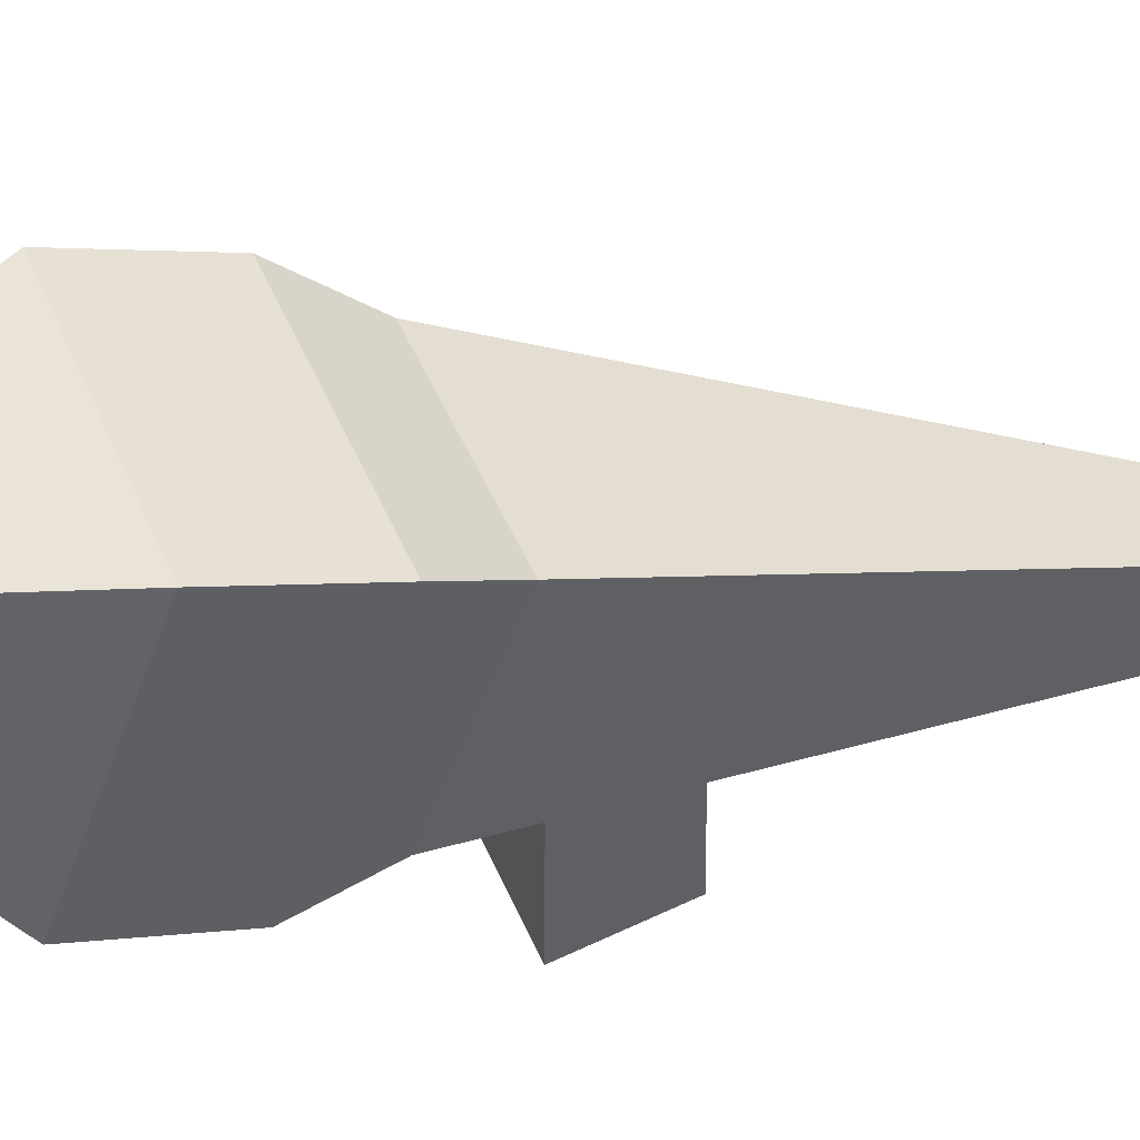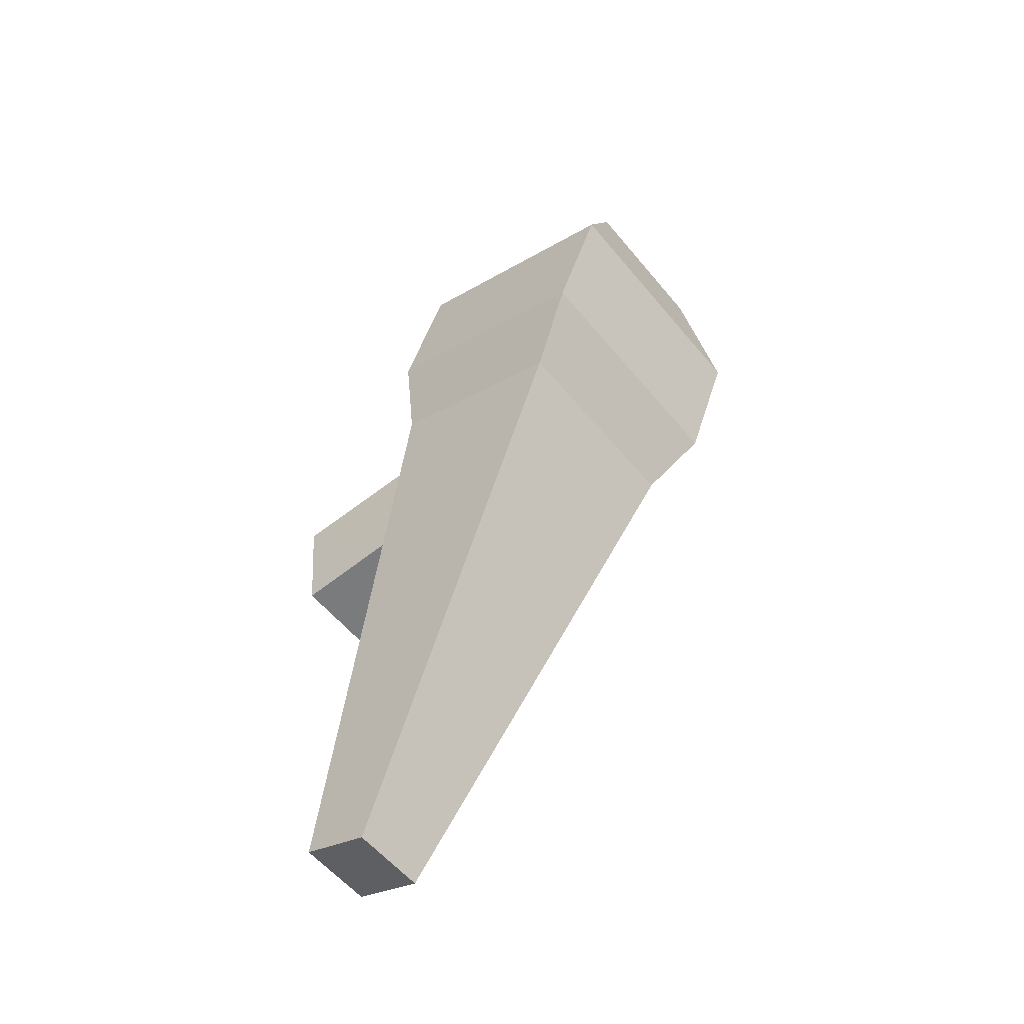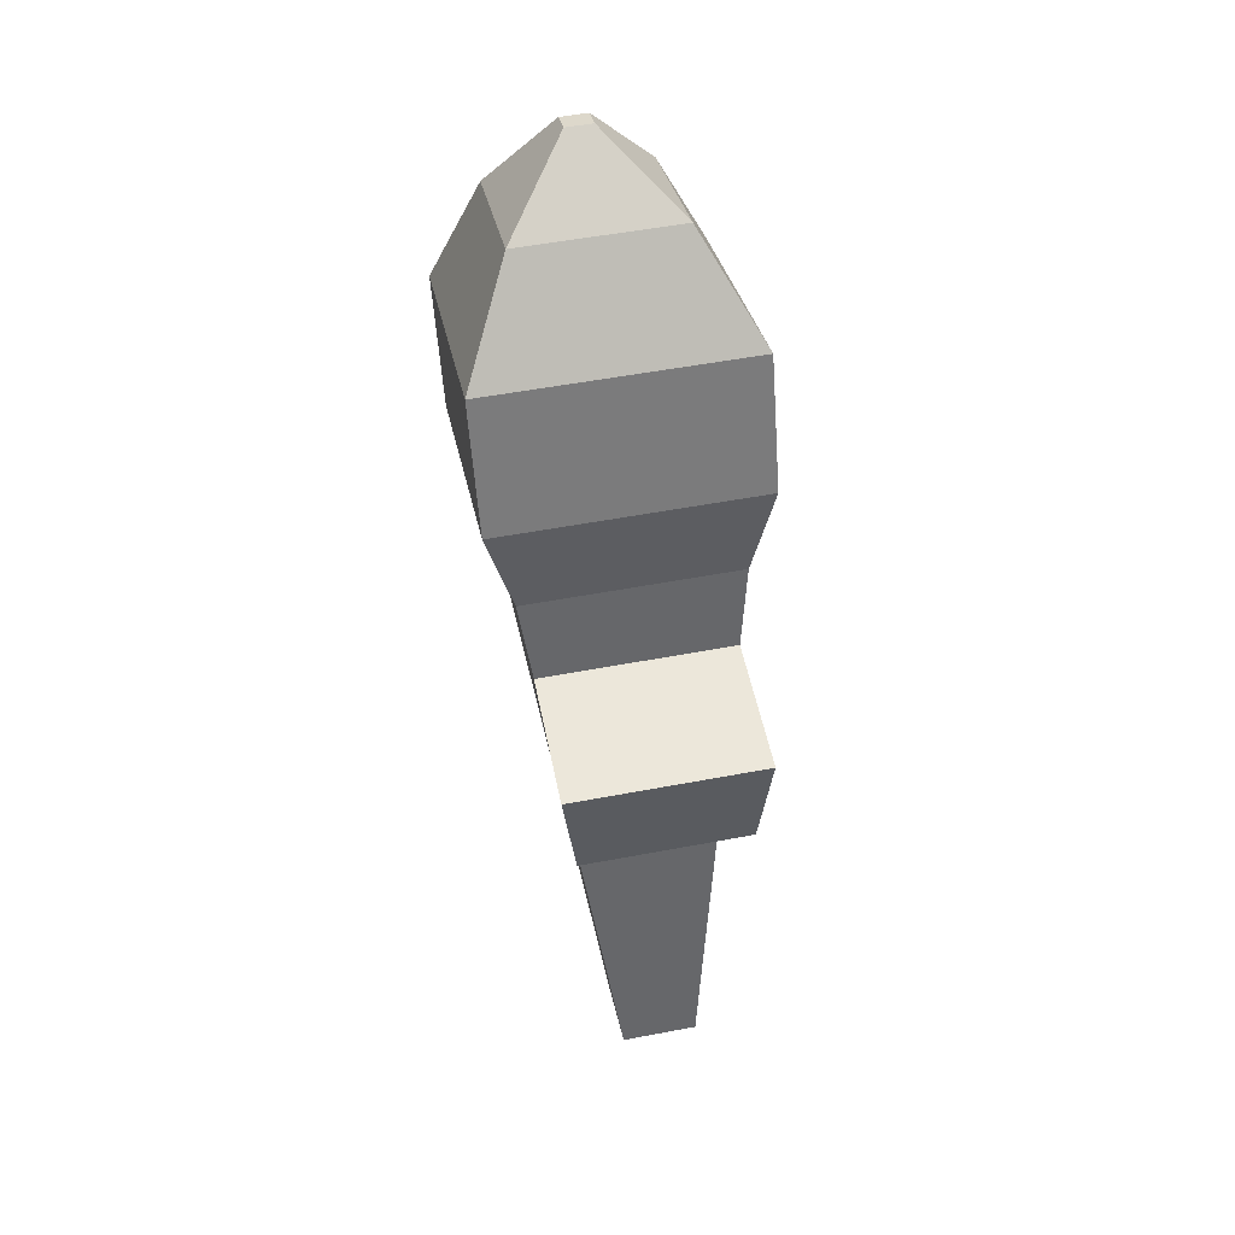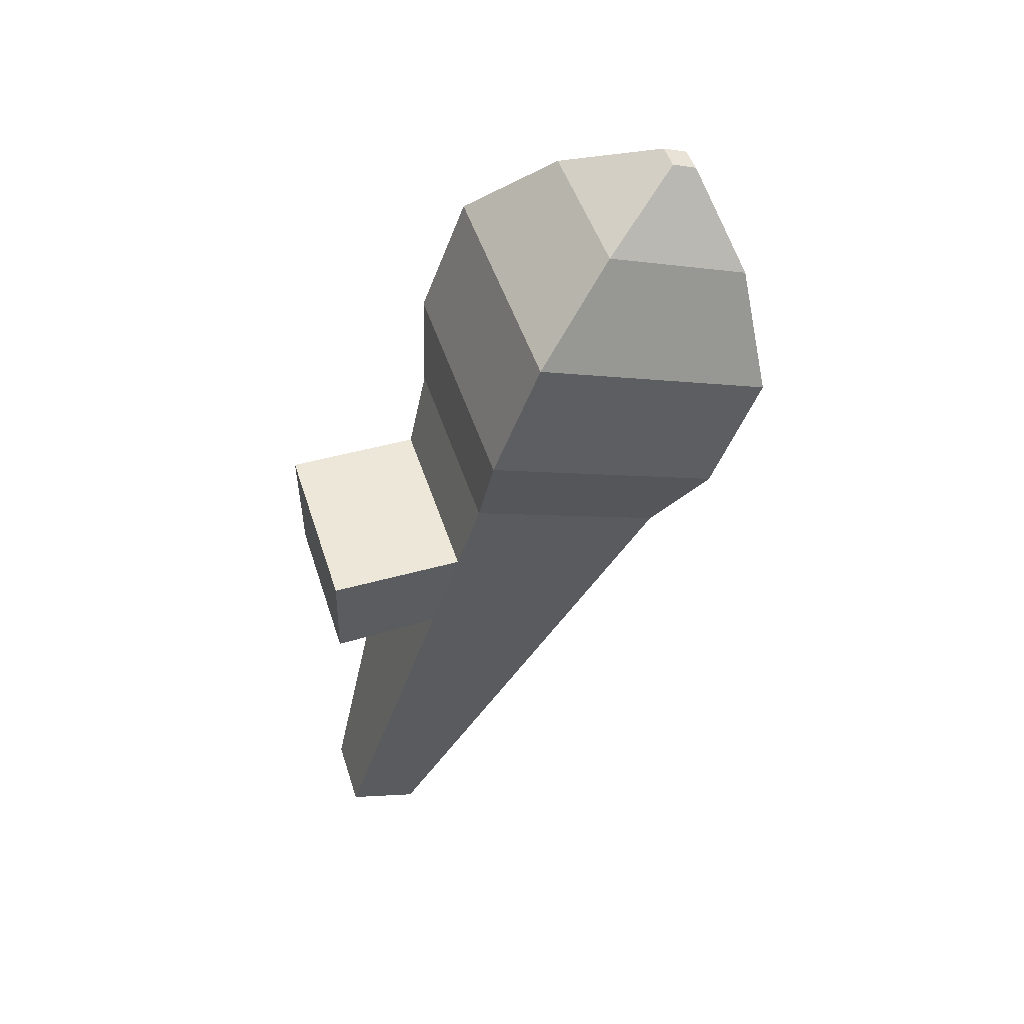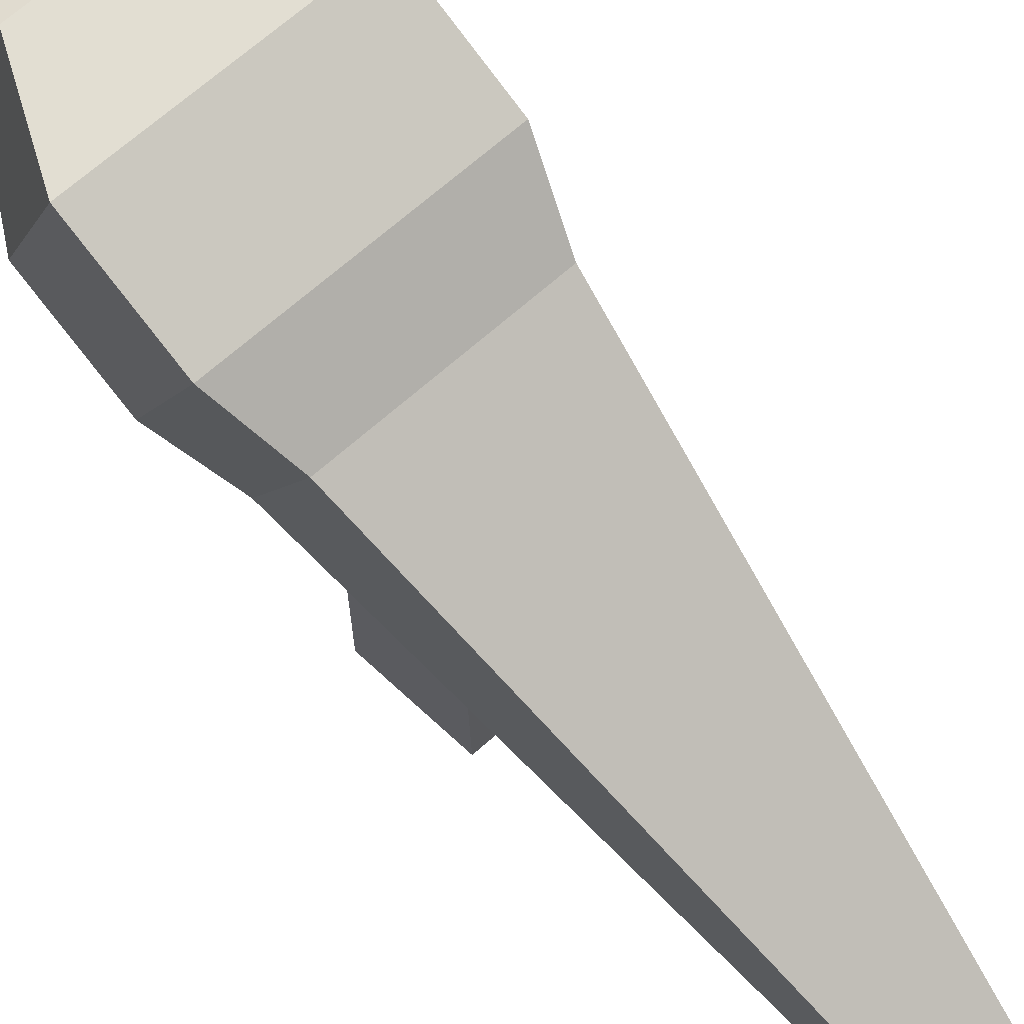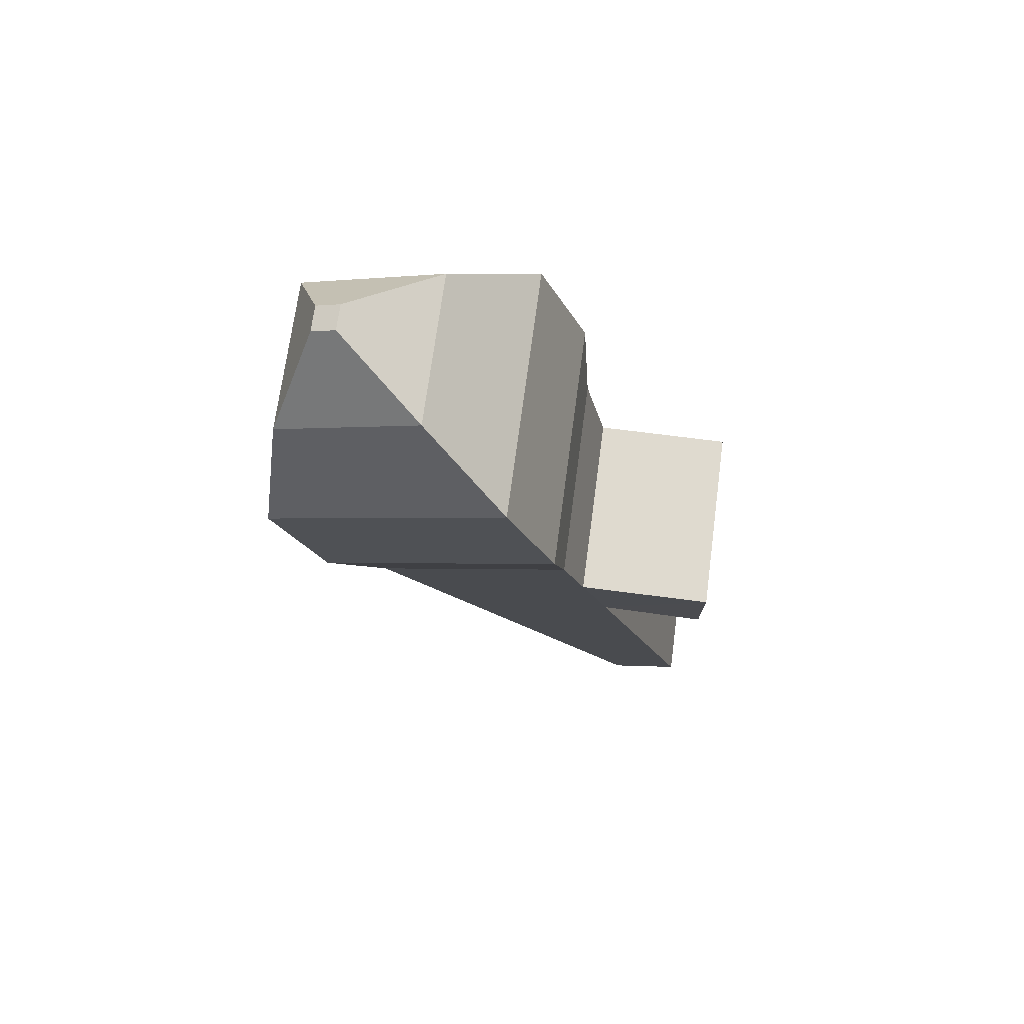
<metadata>
{"format":"obj","ext":"obj","renderer":"f3d","projection":"perspective","resolution":1024,"background":"white","views":[{"elev":48.0,"azim":-112.3,"up":"+Z"},{"elev":-57.5,"azim":-50.8,"up":"+Y"},{"elev":53.7,"azim":168.6,"up":"+Y"},{"elev":49.0,"azim":-107.6,"up":"+Y"},{"elev":70.4,"azim":-41.2,"up":"+Z"},{"elev":70.5,"azim":97.6,"up":"+Y"}]}
</metadata>
<code>
o Lamp.001_Cube.002
v 0.02389 0.1351 0.02707
v 0.008777 0.003192 -0.008176
v 0.02389 0.1177 0.07159
v 0.008777 -0.003192 0.008176
v -0.02389 0.1351 0.02707
v -0.008777 0.003192 -0.008176
v -0.02389 0.1177 0.07159
v -0.008777 -0.003192 0.008176
v 0.002984 0.2108 0.07908
v 0.002984 0.2086 0.08464
v -0.002984 0.2108 0.07908
v -0.002984 0.2086 0.08464
v -0.02934 0.1553 0.02915
v -0.02934 0.1834 0.04011
v 0.02934 0.1834 0.04011
v 0.02934 0.1553 0.02915
v 0.02934 0.134 0.08381
v 0.02934 0.1621 0.09478
v -0.02934 0.1621 0.09478
v -0.02934 0.134 0.08381
v -0.01769 0.201 0.05949
v 0.01769 0.1882 0.09245
v 0.01769 0.201 0.05949
v -0.01769 0.1882 0.09245
v 0.02173 0.1161 0.02202
v 0.01897 0.09208 0.01559
v -0.01897 0.07828 0.05092
v -0.02173 0.1003 0.0625
v 0.02173 0.1003 0.0625
v 0.01897 0.07828 0.05092
v -0.02173 0.1161 0.02202
v -0.01897 0.09208 0.01559
v 0.02173 0.1165 -0.008894
v 0.01897 0.09155 -0.008995
v -0.02173 0.1165 -0.008894
v -0.01897 0.09155 -0.008995
f 21 9 23
f 3 28 29
f 28 5 31
f 2 8 6
f 1 29 25
f 5 25 31
f 11 10 9
f 22 12 24
f 24 11 21
f 22 9 10
f 3 16 17
f 17 15 18
f 7 13 5
f 20 14 13
f 3 20 7
f 17 19 20
f 5 16 1
f 13 15 16
f 18 23 22
f 19 21 14
f 18 24 19
f 14 23 15
f 32 2 6
f 32 34 26
f 26 4 2
f 25 30 26
f 8 32 6
f 27 31 32
f 30 8 4
f 29 27 30
f 35 34 36
f 25 35 31
f 32 35 36
f 26 33 25
f 21 11 9
f 3 7 28
f 28 7 5
f 2 4 8
f 1 3 29
f 5 1 25
f 11 12 10
f 22 10 12
f 24 12 11
f 22 23 9
f 3 1 16
f 17 16 15
f 7 20 13
f 20 19 14
f 3 17 20
f 17 18 19
f 5 13 16
f 13 14 15
f 18 15 23
f 19 24 21
f 18 22 24
f 14 21 23
f 32 26 2
f 32 36 34
f 26 30 4
f 25 29 30
f 8 27 32
f 27 28 31
f 30 27 8
f 29 28 27
f 35 33 34
f 25 33 35
f 32 31 35
f 26 34 33

</code>
